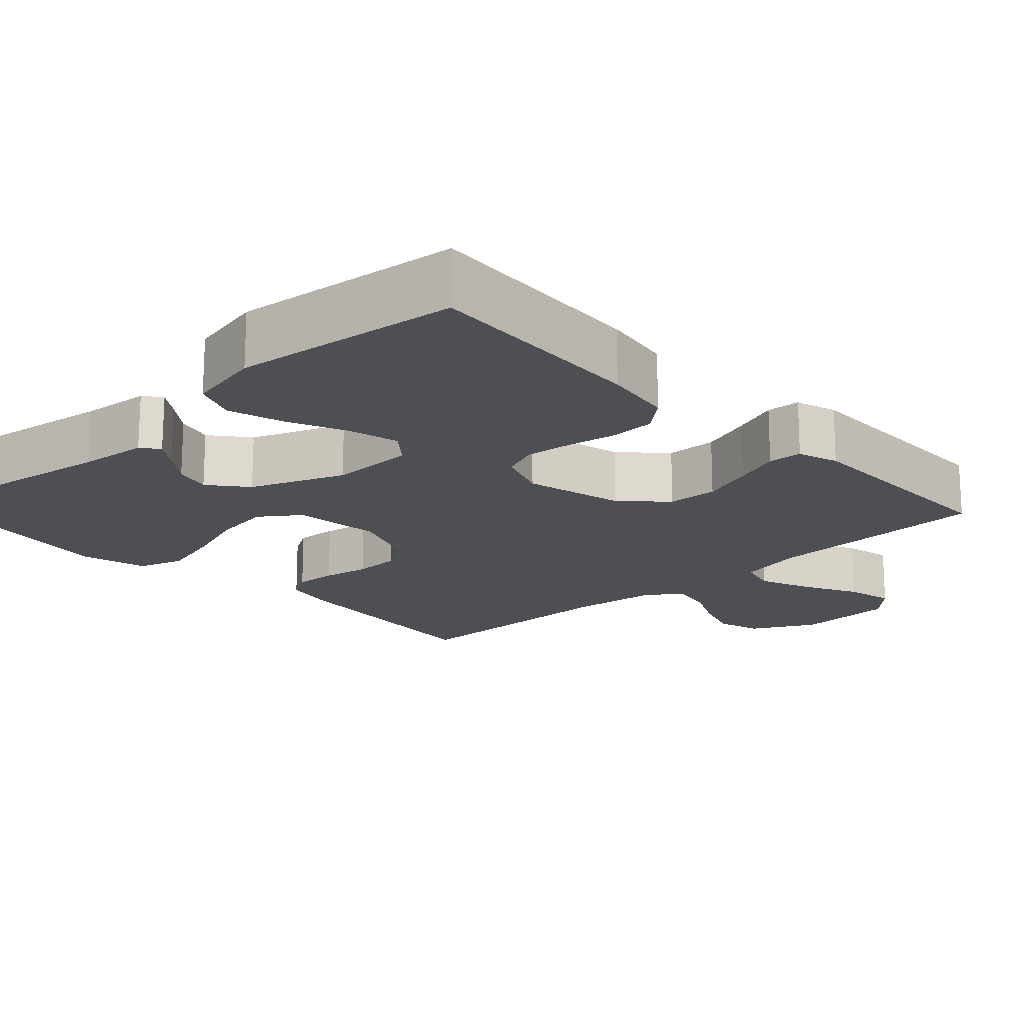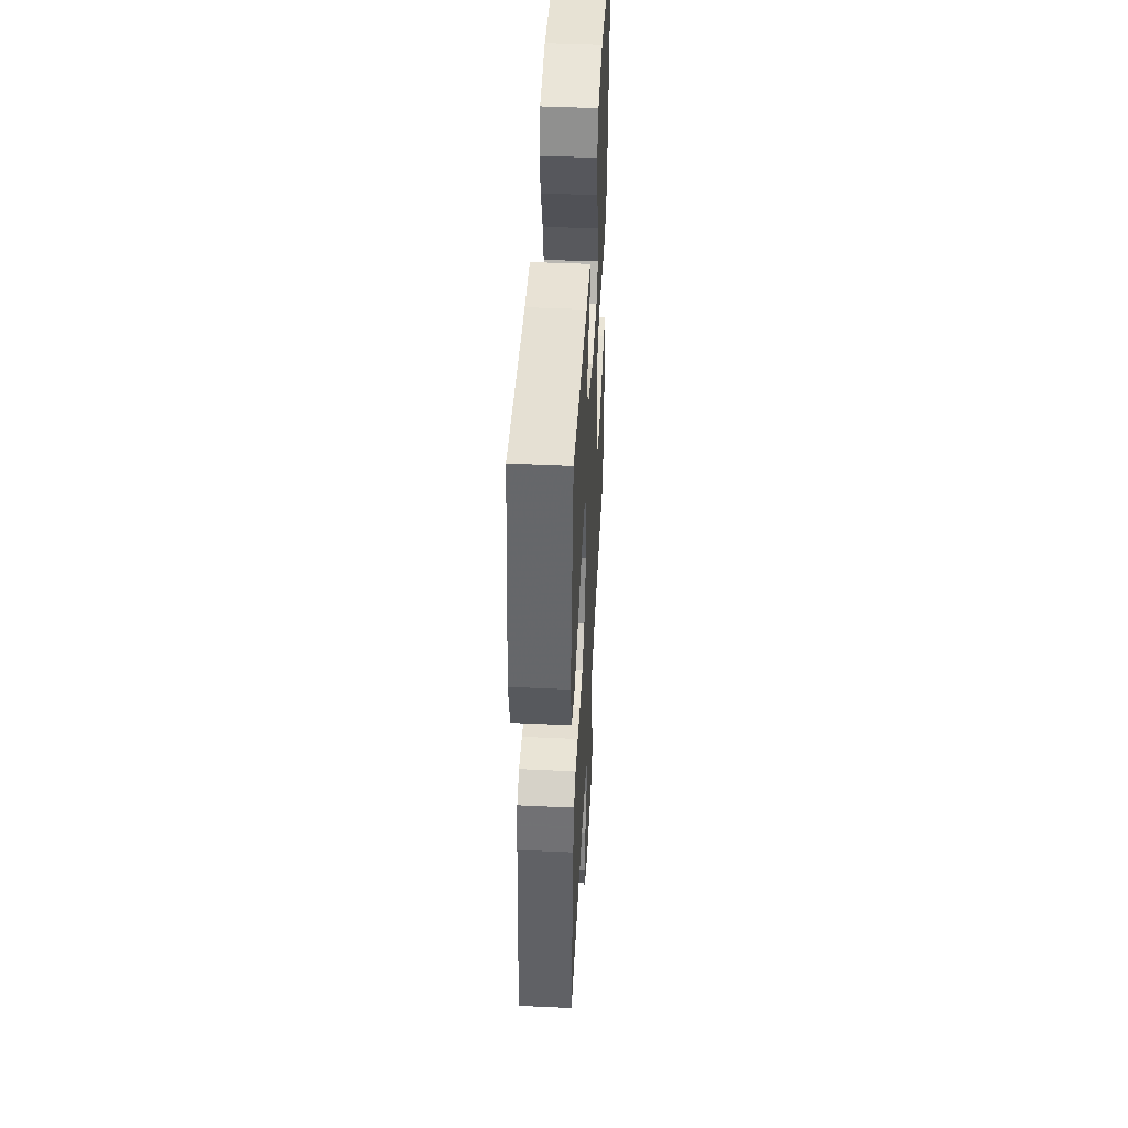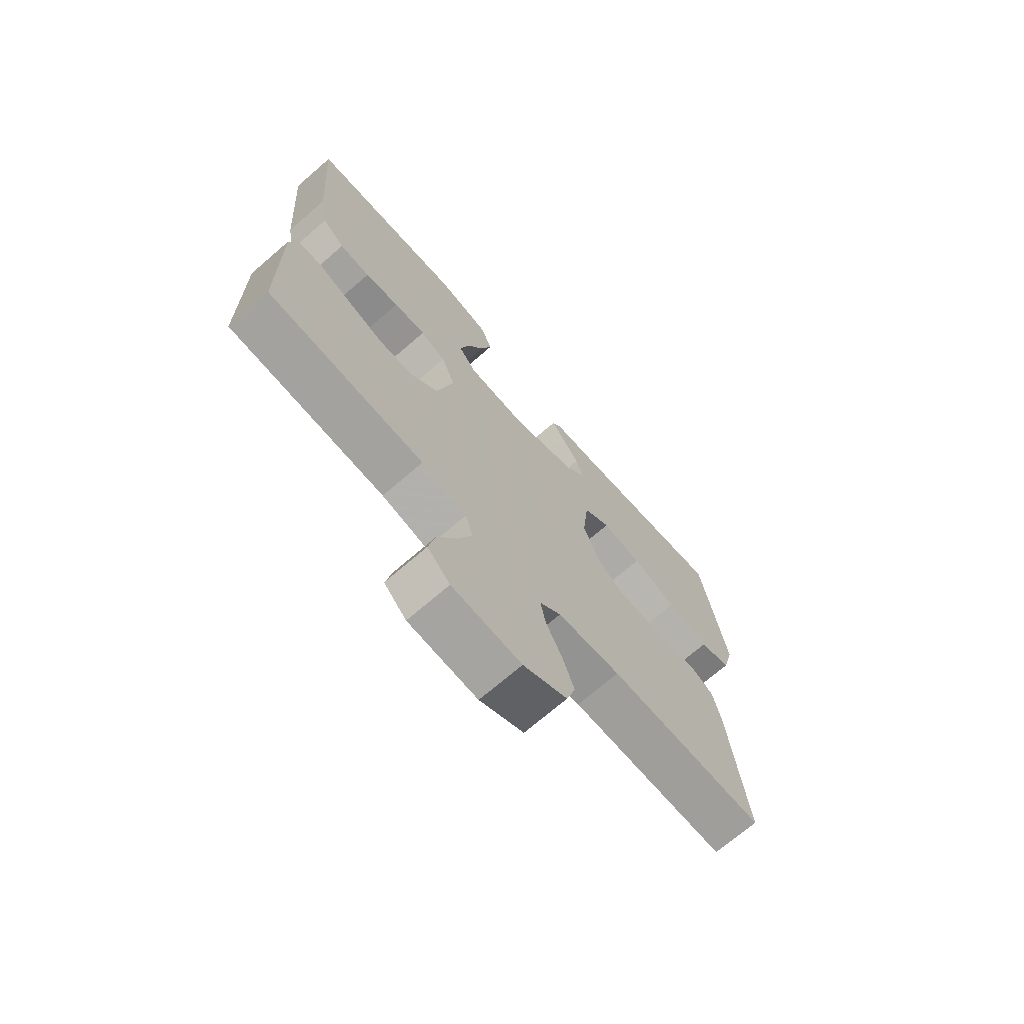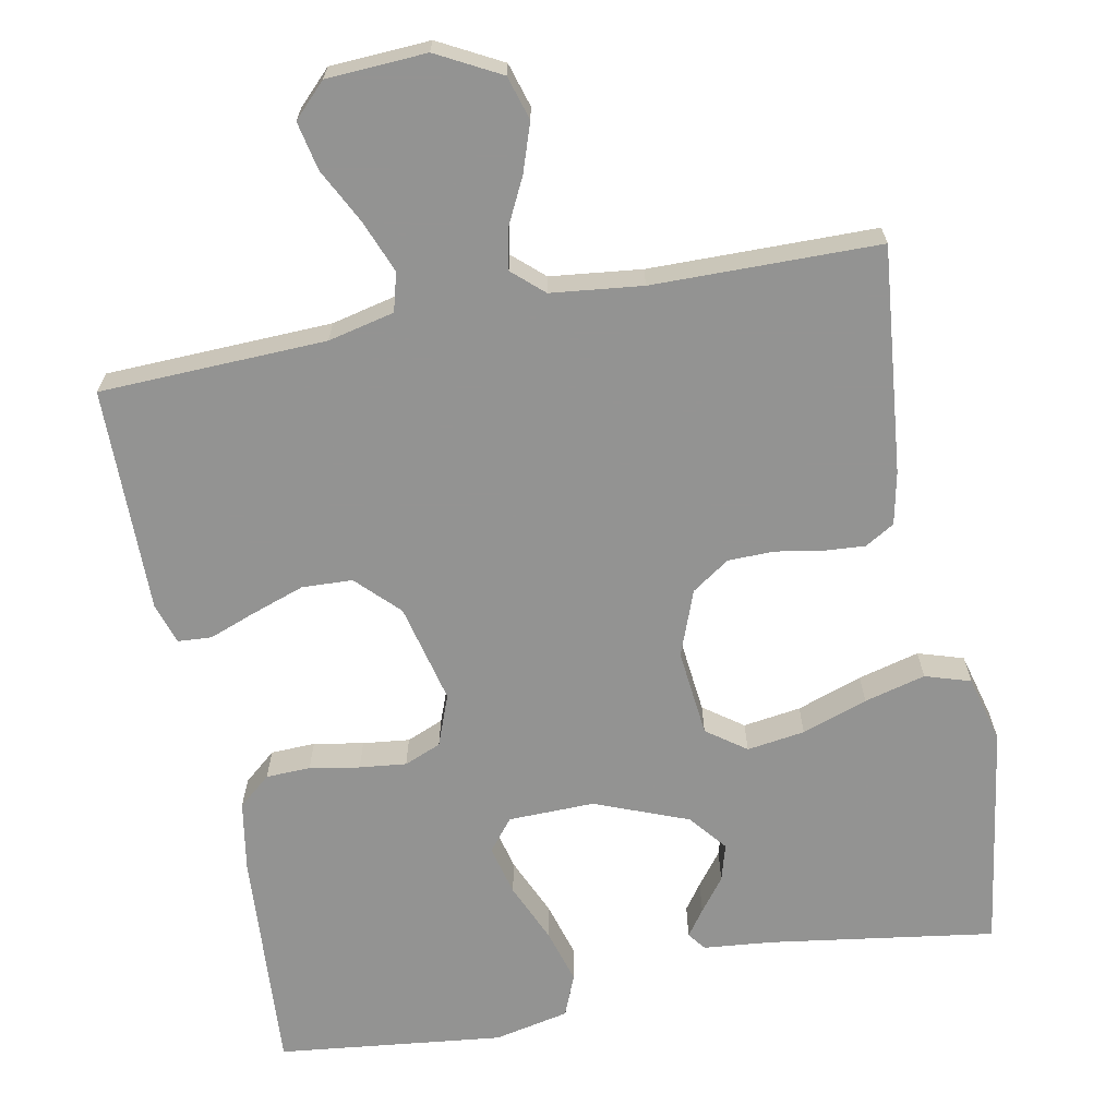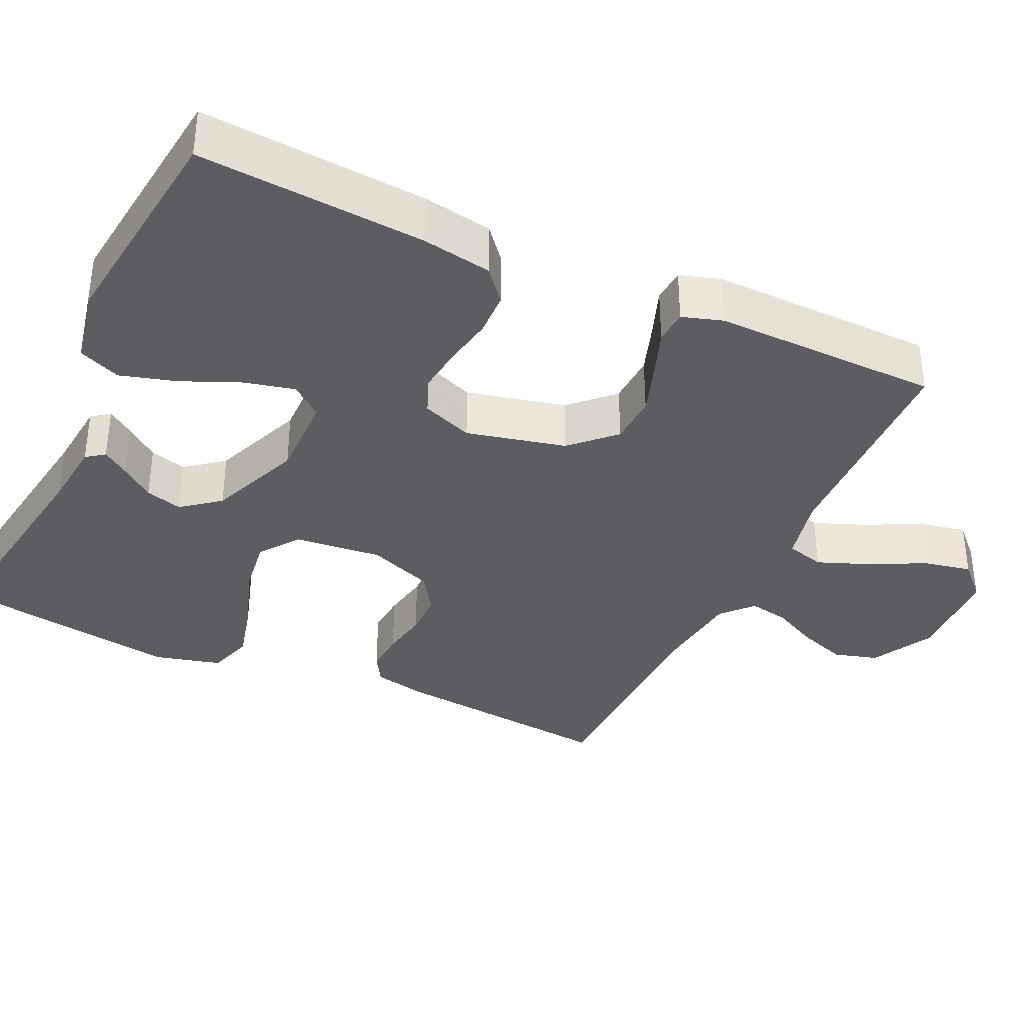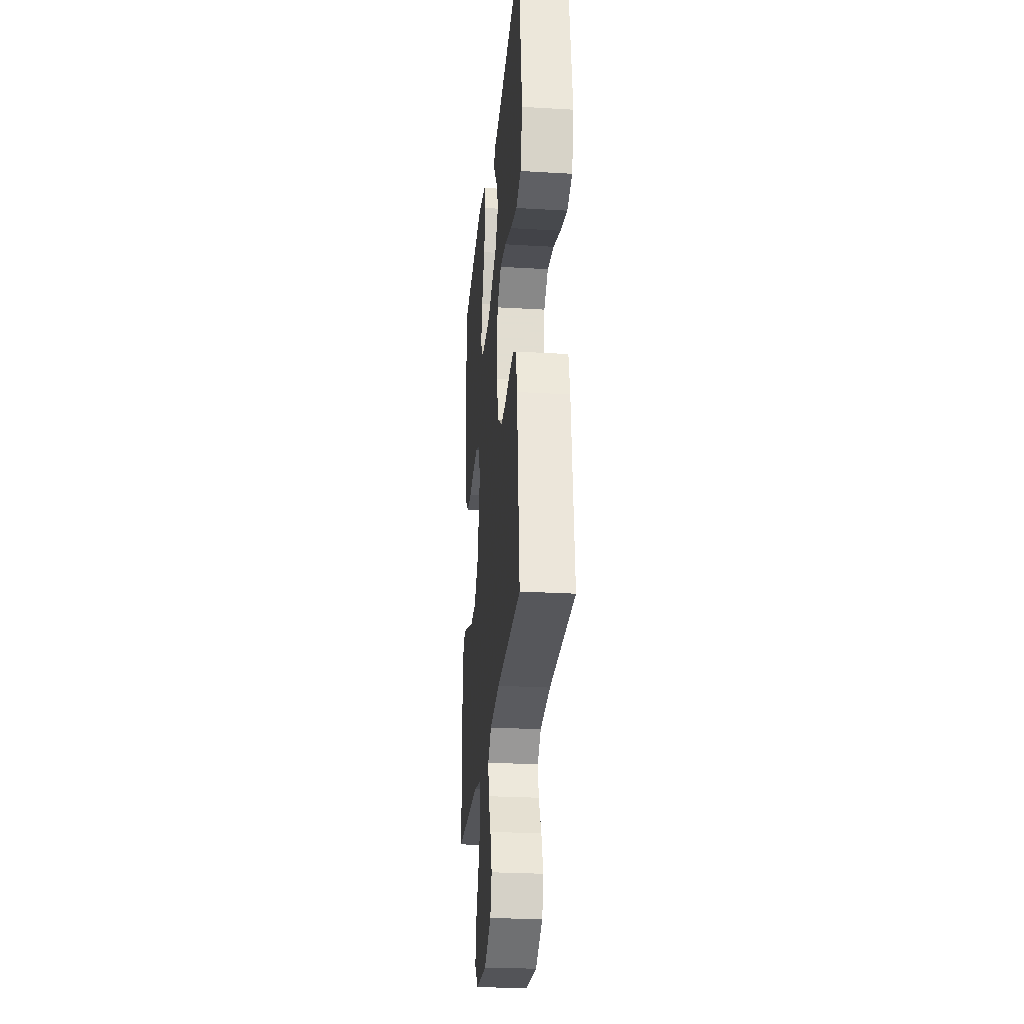
<metadata>
{"format":"obj","ext":"obj","renderer":"f3d","projection":"perspective","resolution":1024,"background":"white","views":[{"elev":-17.8,"azim":43.2,"up":"+Y"},{"elev":46.4,"azim":-87.0,"up":"+Z"},{"elev":-71.3,"azim":130.8,"up":"+Z"},{"elev":-66.7,"azim":-168.9,"up":"+Y"},{"elev":-36.2,"azim":64.9,"up":"+Y"},{"elev":-26.5,"azim":-95.3,"up":"+Z"}]}
</metadata>
<code>
v -0.5 0.07 0.5
v -0.2 0.07 0.455
v -0.109 0.07 0.446
v -0.091 0.07 0.422
v -0.116 0.07 0.387
v -0.15 0.07 0.343
v -0.164 0.07 0.294
v -0.124 0.07 0.244
v 0 0.07 0.195
v 0.114 0.07 0.197
v 0.148 0.07 0.239
v 0.132 0.07 0.306
v 0.098 0.07 0.385
v 0.077 0.07 0.458
v 0.1 0.07 0.514
v 0.2 0.07 0.535
v 0.5 0.07 0.5
v 0.479 0.07 0.2
v 0.463 0.07 0.107
v 0.42 0.07 0.071
v 0.361 0.07 0.069
v 0.295 0.07 0.081
v 0.233 0.07 0.088
v 0.184 0.07 0.068
v 0.158 0.07 0
v 0.189 0.07 -0.132
v 0.243 0.07 -0.187
v 0.31 0.07 -0.19
v 0.38 0.07 -0.166
v 0.442 0.07 -0.143
v 0.487 0.07 -0.146
v 0.504 0.07 -0.2
v 0.5 0.07 -0.5
v 0.2 0.07 -0.51
v 0.112 0.07 -0.53
v 0.098 0.07 -0.581
v 0.125 0.07 -0.65
v 0.162 0.07 -0.723
v 0.175 0.07 -0.787
v 0.132 0.07 -0.83
v 0 0.07 -0.837
v -0.084 0.07 -0.792
v -0.101 0.07 -0.734
v -0.079 0.07 -0.67
v -0.048 0.07 -0.608
v -0.038 0.07 -0.555
v -0.079 0.07 -0.518
v -0.2 0.07 -0.504
v -0.5 0.07 -0.5
v -0.469 0.07 -0.2
v -0.454 0.07 -0.13
v -0.415 0.07 -0.107
v -0.36 0.07 -0.111
v -0.298 0.07 -0.122
v -0.237 0.07 -0.121
v -0.187 0.07 -0.087
v -0.154 0.07 0
v -0.166 0.07 0.116
v -0.218 0.07 0.154
v -0.295 0.07 0.143
v -0.382 0.07 0.113
v -0.463 0.07 0.092
v -0.523 0.07 0.111
v -0.546 0.07 0.2
v -0.5 0 0.5
v -0.2 0 0.455
v -0.109 0 0.446
v -0.091 0 0.422
v -0.116 0 0.387
v -0.15 0 0.343
v -0.164 0 0.294
v -0.124 0 0.244
v 0 0 0.195
v 0.114 0 0.197
v 0.148 0 0.239
v 0.132 0 0.306
v 0.098 0 0.385
v 0.077 0 0.458
v 0.1 0 0.514
v 0.2 0 0.535
v 0.5 0 0.5
v 0.479 0 0.2
v 0.463 0 0.107
v 0.42 0 0.071
v 0.361 0 0.069
v 0.295 0 0.081
v 0.233 0 0.088
v 0.184 0 0.068
v 0.158 0 0
v 0.189 0 -0.132
v 0.243 0 -0.187
v 0.31 0 -0.19
v 0.38 0 -0.166
v 0.442 0 -0.143
v 0.487 0 -0.146
v 0.504 0 -0.2
v 0.5 0 -0.5
v 0.2 0 -0.51
v 0.112 0 -0.53
v 0.098 0 -0.581
v 0.125 0 -0.65
v 0.162 0 -0.723
v 0.175 0 -0.787
v 0.132 0 -0.83
v 0 0 -0.837
v -0.084 0 -0.792
v -0.101 0 -0.734
v -0.079 0 -0.67
v -0.048 0 -0.608
v -0.038 0 -0.555
v -0.079 0 -0.518
v -0.2 0 -0.504
v -0.5 0 -0.5
v -0.469 0 -0.2
v -0.454 0 -0.13
v -0.415 0 -0.107
v -0.36 0 -0.111
v -0.298 0 -0.122
v -0.237 0 -0.121
v -0.187 0 -0.087
v -0.154 0 0
v -0.166 0 0.116
v -0.218 0 0.154
v -0.295 0 0.143
v -0.382 0 0.113
v -0.463 0 0.092
v -0.523 0 0.111
v -0.546 0 0.2
f 64 1 2
f 63 64 2
f 62 63 2
f 61 62 2
f 60 61 2
f 59 60 2
f 58 59 2
f 57 58 2
f 52 53 54
f 51 52 54
f 50 51 54
f 49 50 54
f 48 49 54
f 47 48 54 55
f 46 47 55 56
f 43 44 45
f 42 43 45
f 41 42 45
f 40 41 45
f 39 40 45
f 38 39 45
f 37 38 45
f 36 37 45 46
f 46 56 57
f 36 46 57
f 35 36 57
f 32 33 34
f 31 32 34
f 30 31 34
f 29 30 34
f 28 29 34 35
f 20 21 22
f 19 20 22
f 18 19 22
f 17 18 22
f 16 17 22
f 15 16 22
f 14 15 22
f 13 14 22
f 12 13 22
f 11 12 22 23
f 10 11 23 24
f 4 5 6
f 3 4 6
f 2 3 6
f 2 6 7
f 57 2 7
f 35 57 7 8
f 27 28 35
f 26 27 35
f 35 8 9
f 26 35 9
f 25 26 9
f 9 10 24 25
f 66 65 128
f 66 128 127
f 66 127 126
f 66 126 125
f 66 125 124
f 66 124 123
f 66 123 122
f 66 122 121
f 118 117 116
f 118 116 115
f 118 115 114
f 118 114 113
f 118 113 112
f 119 118 112 111
f 120 119 111 110
f 109 108 107
f 109 107 106
f 109 106 105
f 109 105 104
f 109 104 103
f 109 103 102
f 109 102 101
f 110 109 101 100
f 121 120 110
f 121 110 100
f 121 100 99
f 98 97 96
f 98 96 95
f 98 95 94
f 98 94 93
f 99 98 93 92
f 86 85 84
f 86 84 83
f 86 83 82
f 86 82 81
f 86 81 80
f 86 80 79
f 86 79 78
f 86 78 77
f 86 77 76
f 87 86 76 75
f 88 87 75 74
f 70 69 68
f 70 68 67
f 70 67 66
f 71 70 66
f 71 66 121
f 72 71 121 99
f 99 92 91
f 99 91 90
f 73 72 99
f 73 99 90
f 73 90 89
f 89 88 74 73
f 1 65 66 2
f 2 66 67 3
f 3 67 68 4
f 4 68 69 5
f 5 69 70 6
f 6 70 71 7
f 7 71 72 8
f 8 72 73 9
f 9 73 74 10
f 10 74 75 11
f 11 75 76 12
f 12 76 77 13
f 13 77 78 14
f 14 78 79 15
f 15 79 80 16
f 16 80 81 17
f 17 81 82 18
f 18 82 83 19
f 19 83 84 20
f 20 84 85 21
f 21 85 86 22
f 22 86 87 23
f 23 87 88 24
f 24 88 89 25
f 25 89 90 26
f 26 90 91 27
f 27 91 92 28
f 28 92 93 29
f 29 93 94 30
f 30 94 95 31
f 31 95 96 32
f 32 96 97 33
f 33 97 98 34
f 34 98 99 35
f 35 99 100 36
f 36 100 101 37
f 37 101 102 38
f 38 102 103 39
f 39 103 104 40
f 40 104 105 41
f 41 105 106 42
f 42 106 107 43
f 43 107 108 44
f 44 108 109 45
f 45 109 110 46
f 46 110 111 47
f 47 111 112 48
f 48 112 113 49
f 49 113 114 50
f 50 114 115 51
f 51 115 116 52
f 52 116 117 53
f 53 117 118 54
f 54 118 119 55
f 55 119 120 56
f 56 120 121 57
f 57 121 122 58
f 58 122 123 59
f 59 123 124 60
f 60 124 125 61
f 61 125 126 62
f 62 126 127 63
f 63 127 128 64
f 64 128 65 1

</code>
